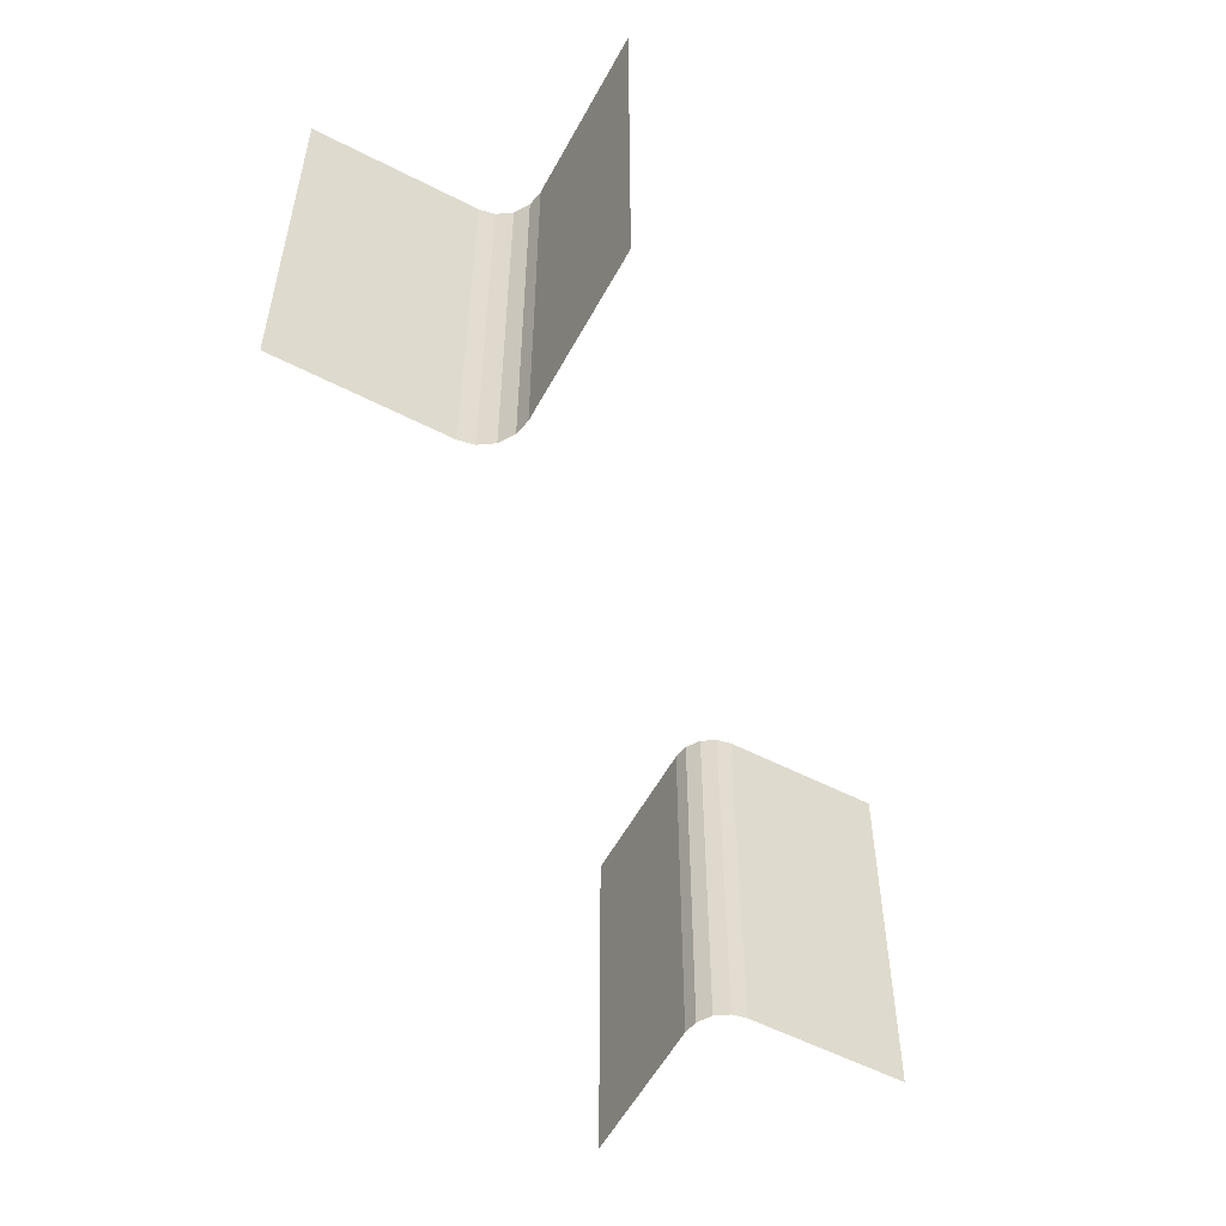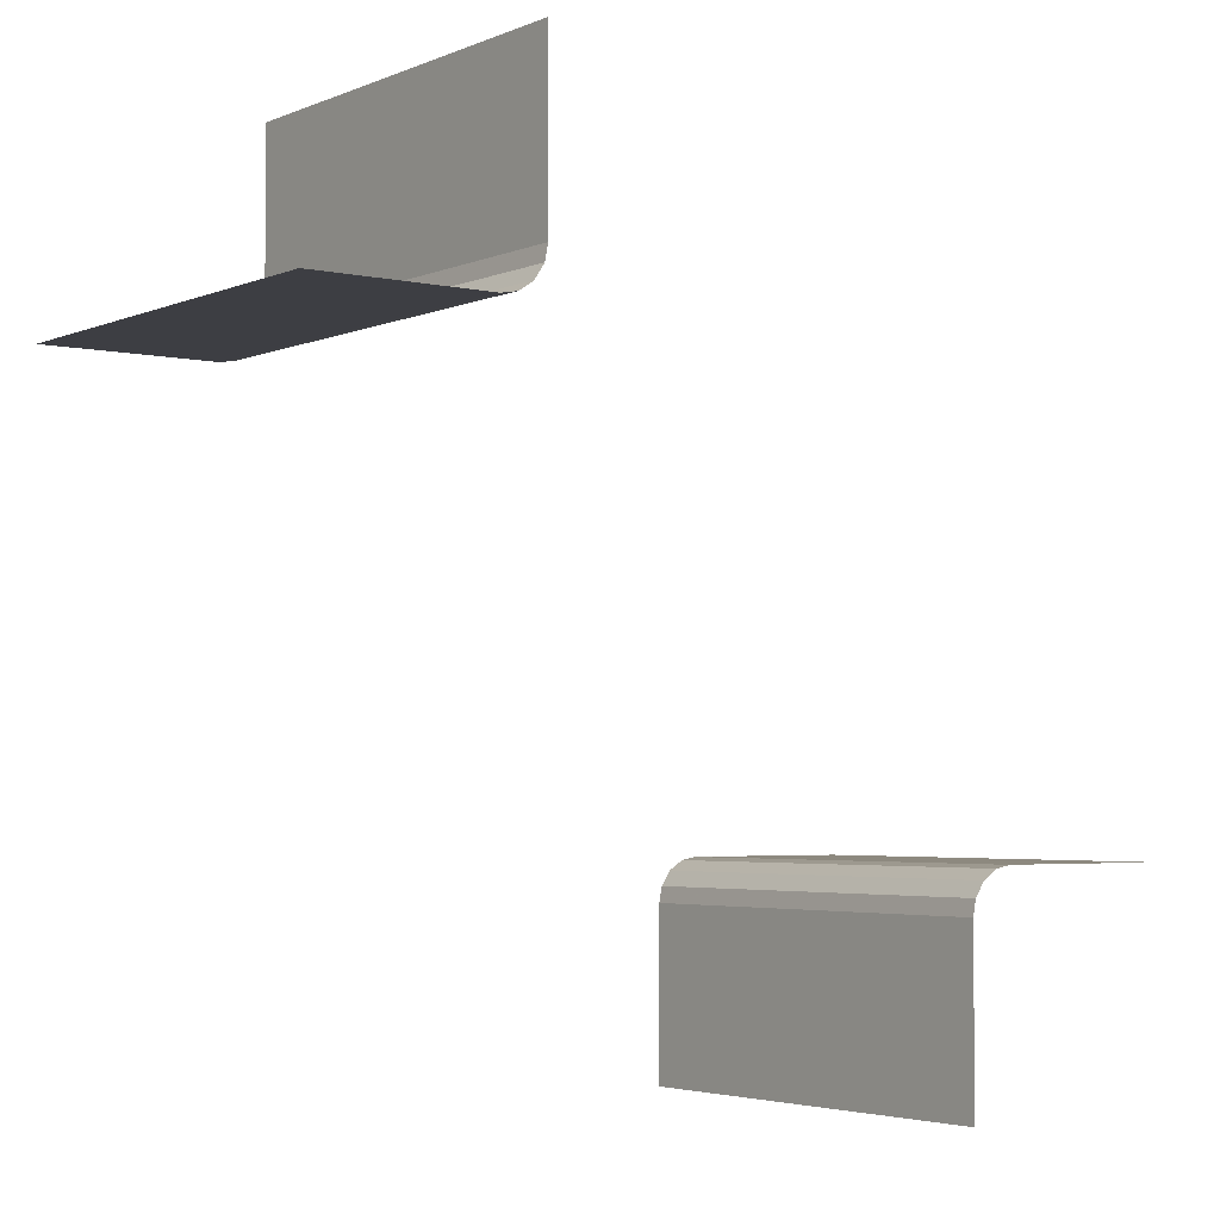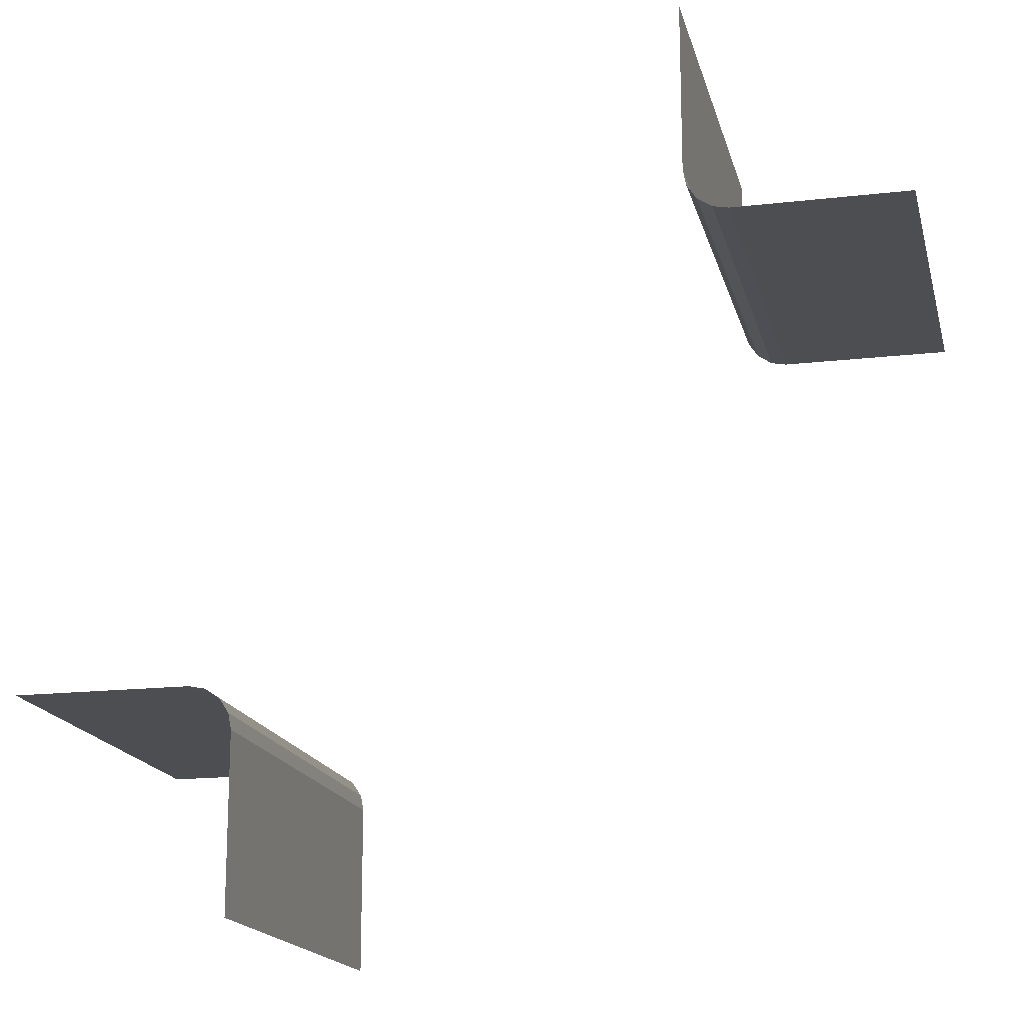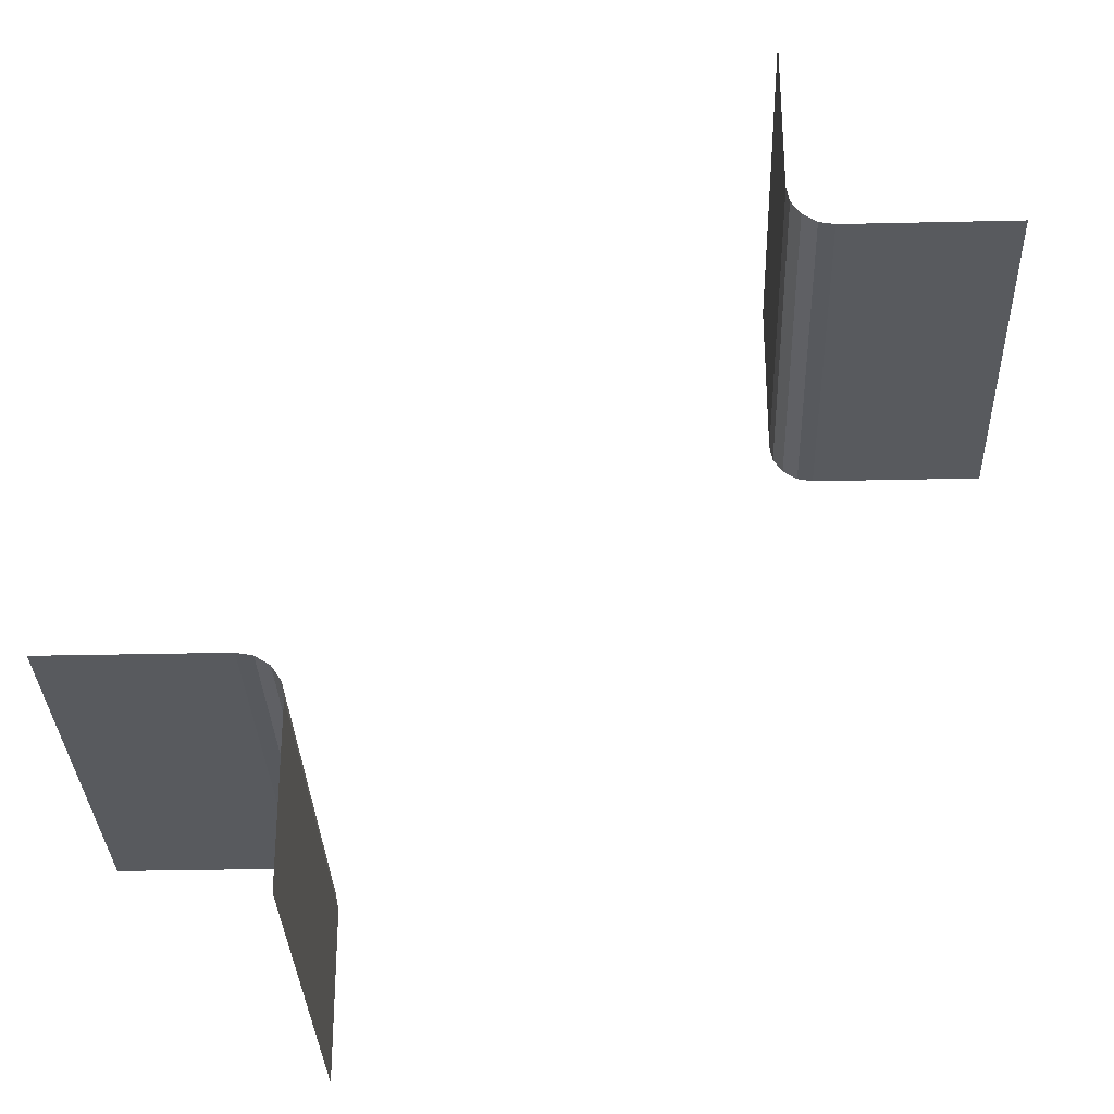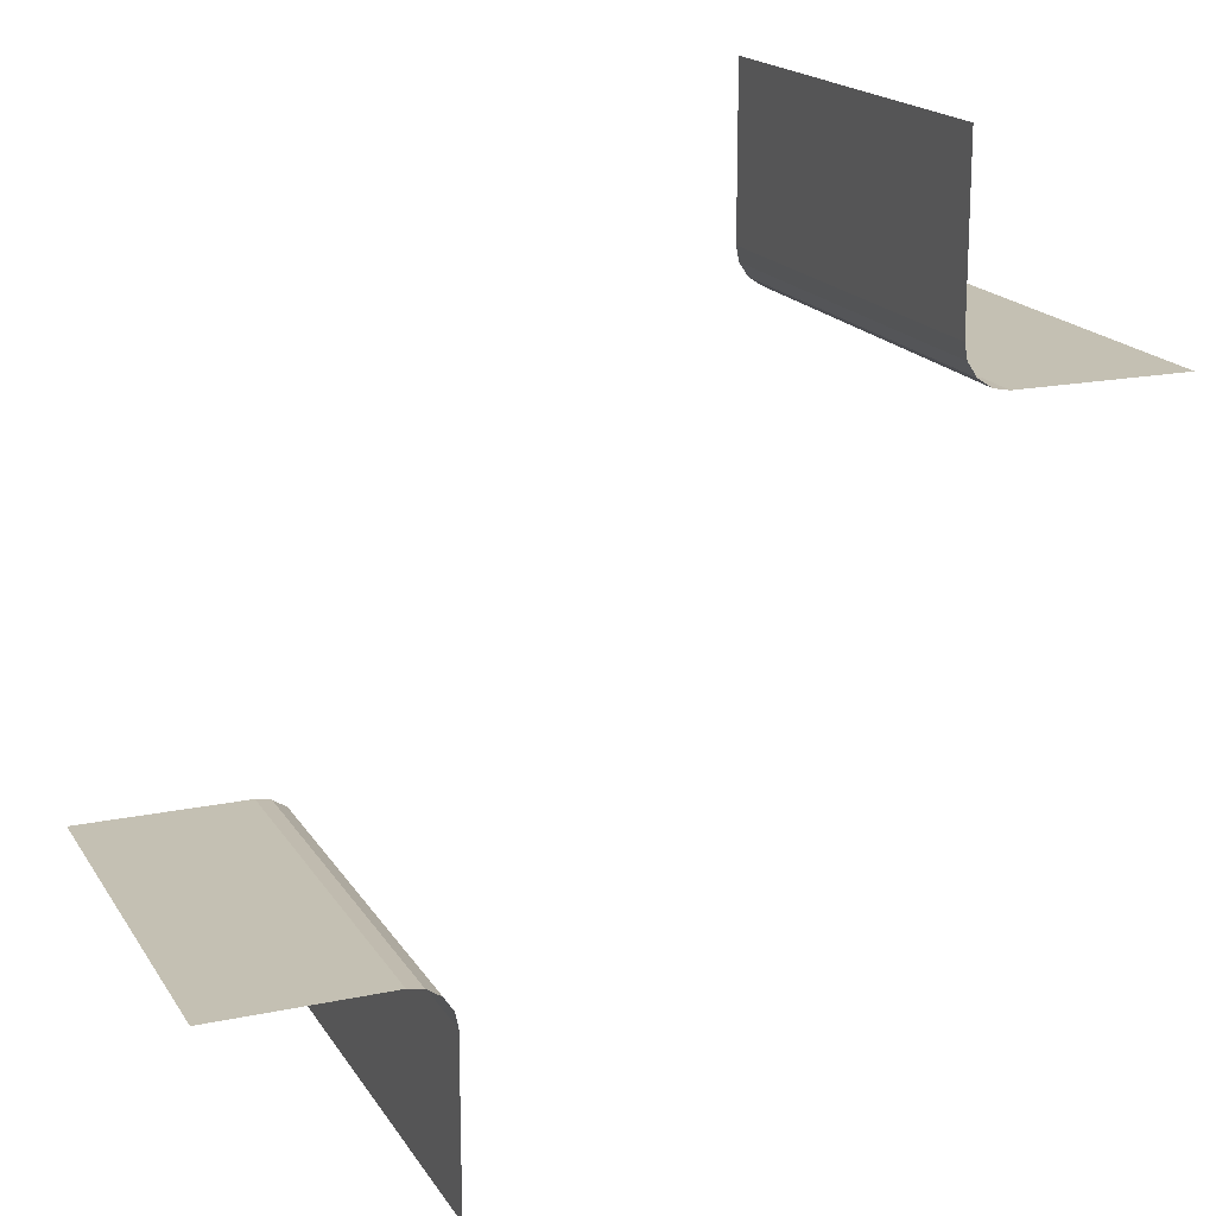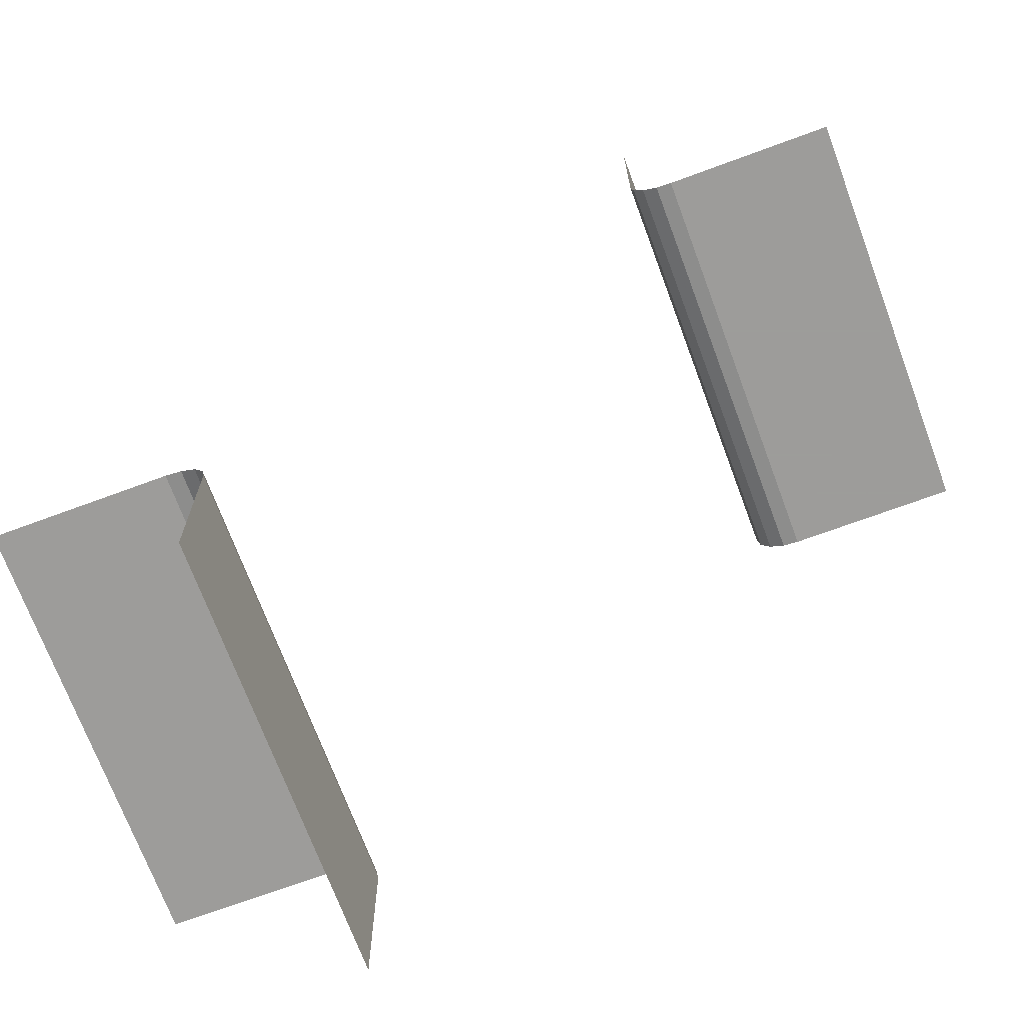
<metadata>
{"format":"obj","ext":"obj","renderer":"f3d","projection":"perspective","resolution":1024,"background":"white","views":[{"elev":-56.2,"azim":-28.2,"up":"+Z"},{"elev":-3.7,"azim":143.8,"up":"+Y"},{"elev":-17.0,"azim":13.1,"up":"+Y"},{"elev":-30.9,"azim":1.9,"up":"+Y"},{"elev":18.0,"azim":-22.3,"up":"+Y"},{"elev":-70.3,"azim":20.3,"up":"+Y"}]}
</metadata>
<code>
v 0.2816 0.2535 0
v 0.2816 0.2535 -0.5
v -0.2646 -0.2646 0
v -0.2646 -0.2646 -0.5
v 0.25 0.3 0
v 0.25 0.3 -0.5
v 0.25 0.5 0
v 0.25 0.5 -0.5
v 0.25 0.5 -0.25
v -0.2535 -0.2816 0
v -0.2535 -0.2816 -0.5
v -0.5 -0.25 0
v -0.5 -0.25 -0.5
v -0.5 -0.25 -0.25
v -0.3 -0.25 0
v -0.3 -0.25 -0.5
v 0.3 0.25 0
v 0.3 0.25 -0.5
v 0.5 0.25 0
v 0.5 0.25 -0.5
v 0.5 0.25 -0.25
v 0.2535 0.2816 0
v 0.2535 0.2816 -0.5
v -0.25 -0.5 0
v -0.25 -0.5 -0.5
v -0.25 -0.5 -0.25
v -0.25 -0.3 0
v -0.25 -0.3 -0.5
v 0.2646 0.2646 0
v 0.2646 0.2646 -0.5
v -0.2816 -0.2535 0
v -0.2816 -0.2535 -0.5
f 14 15 16
f 16 13 14
f 15 14 12
f 28 26 25
f 24 26 27
f 28 27 26
f 10 27 28
f 31 3 4
f 15 31 32
f 3 10 11
f 10 28 11
f 31 4 32
f 15 32 16
f 3 11 4
f 9 5 6
f 6 8 9
f 5 9 7
f 18 21 20
f 19 21 17
f 18 17 21
f 1 17 18
f 22 29 30
f 5 22 23
f 29 1 2
f 1 18 2
f 22 30 23
f 5 23 6
f 29 2 30

</code>
